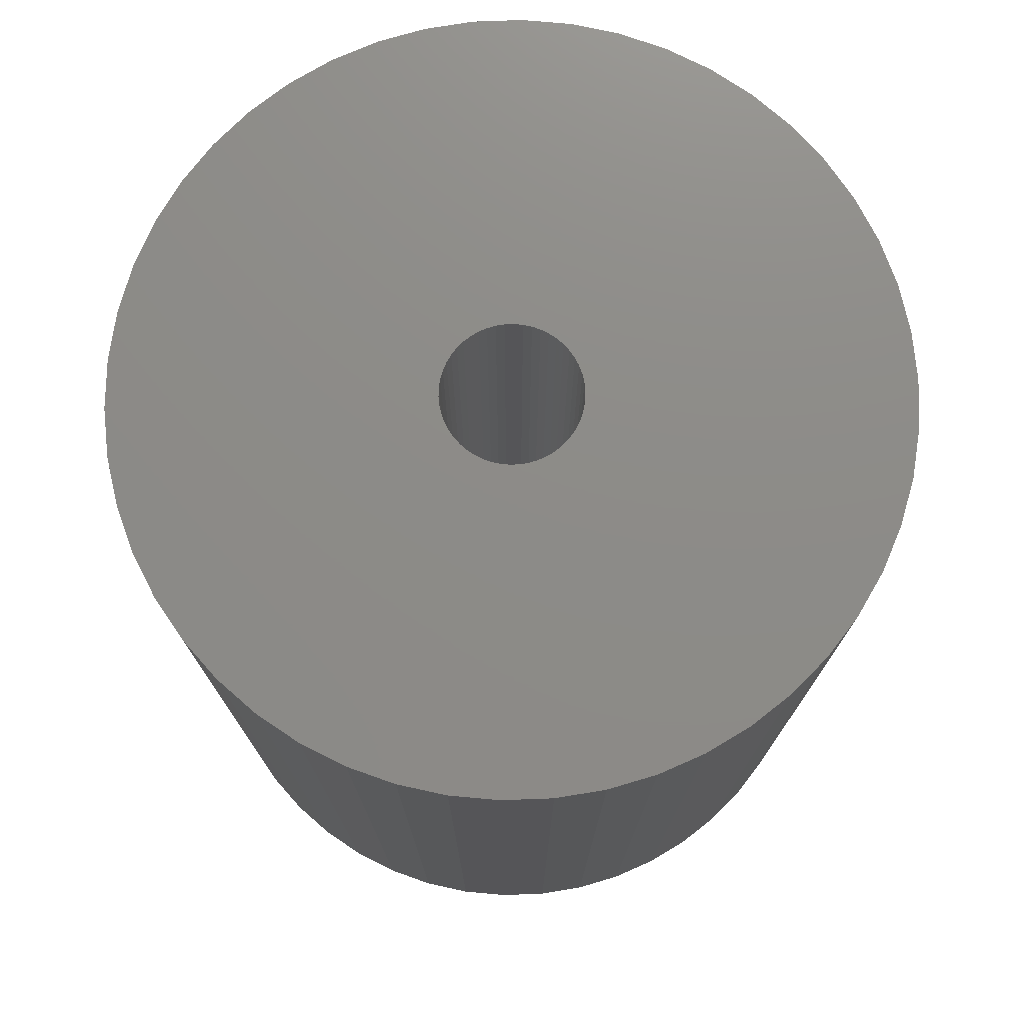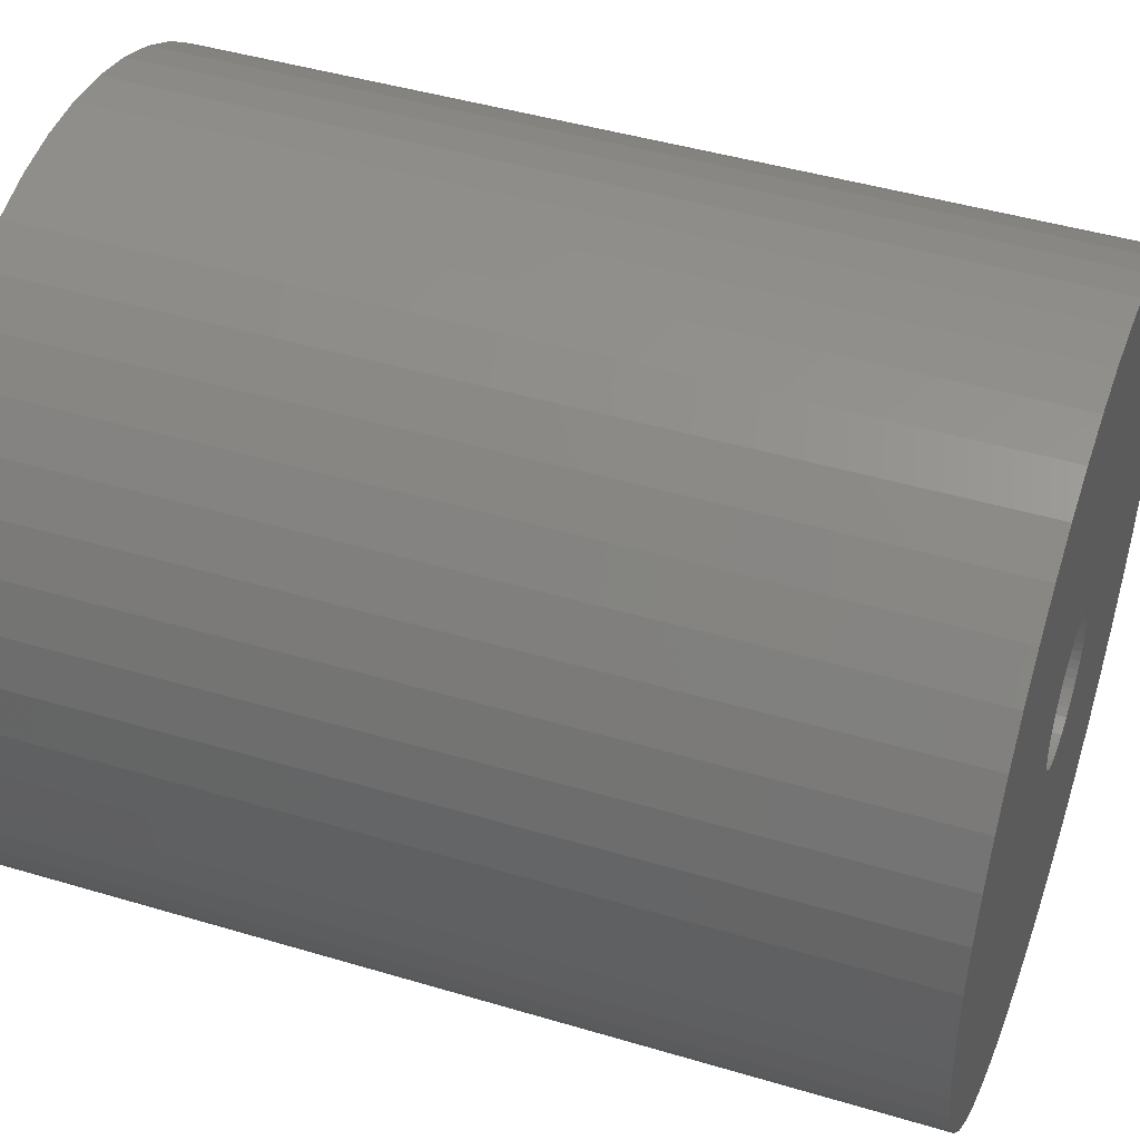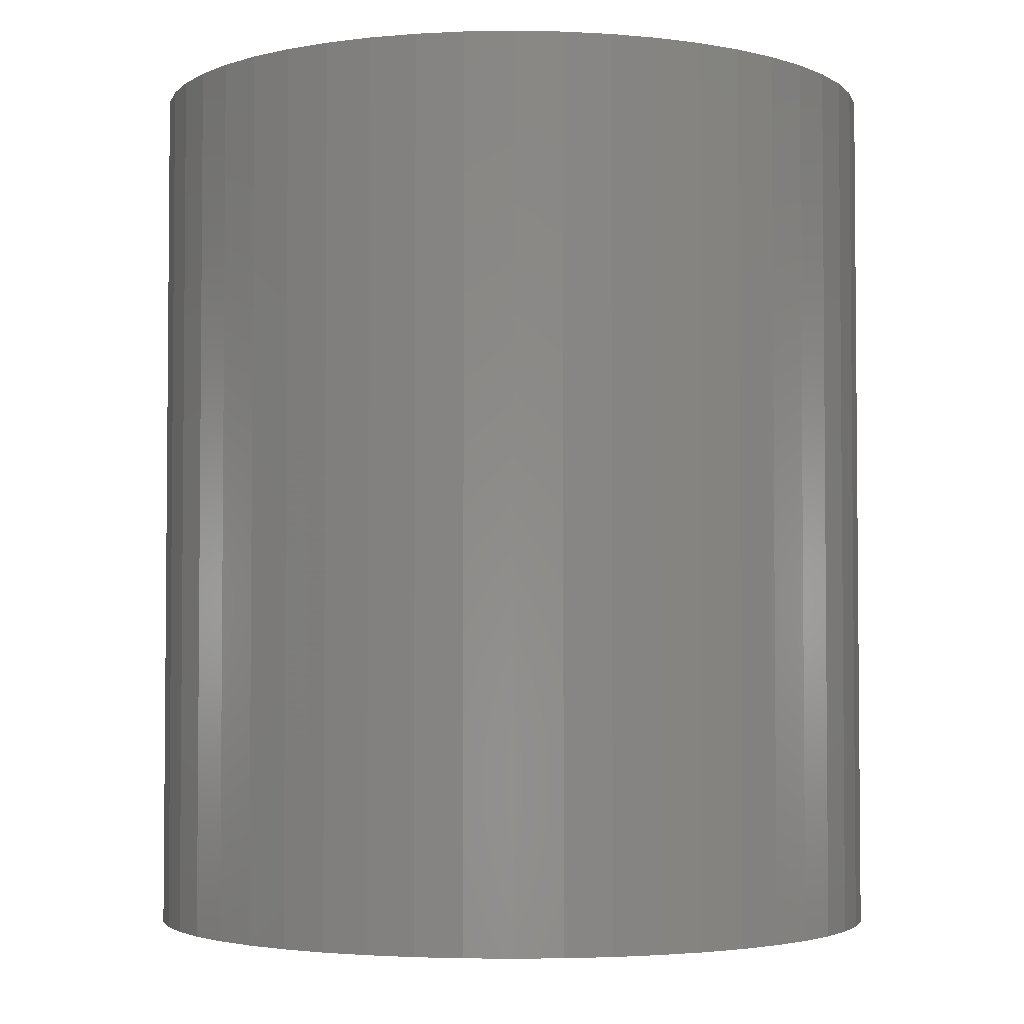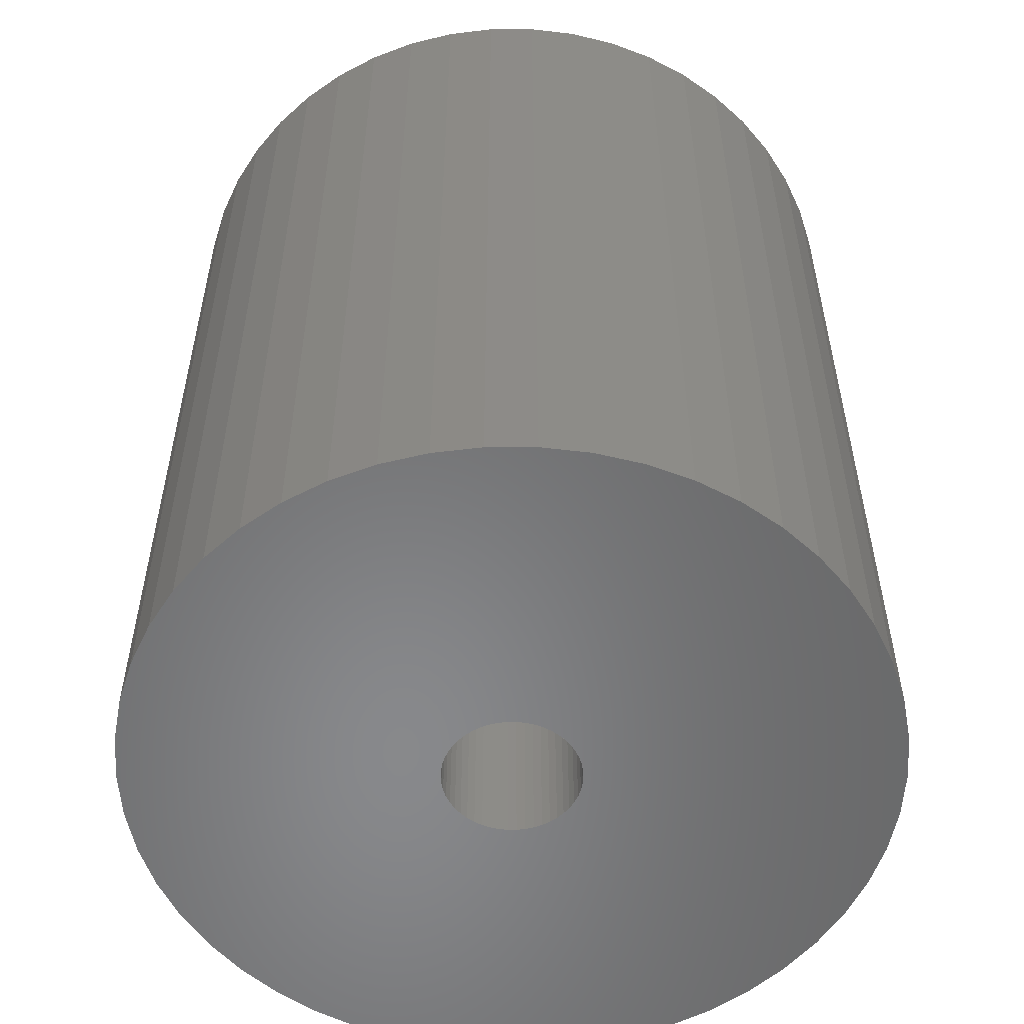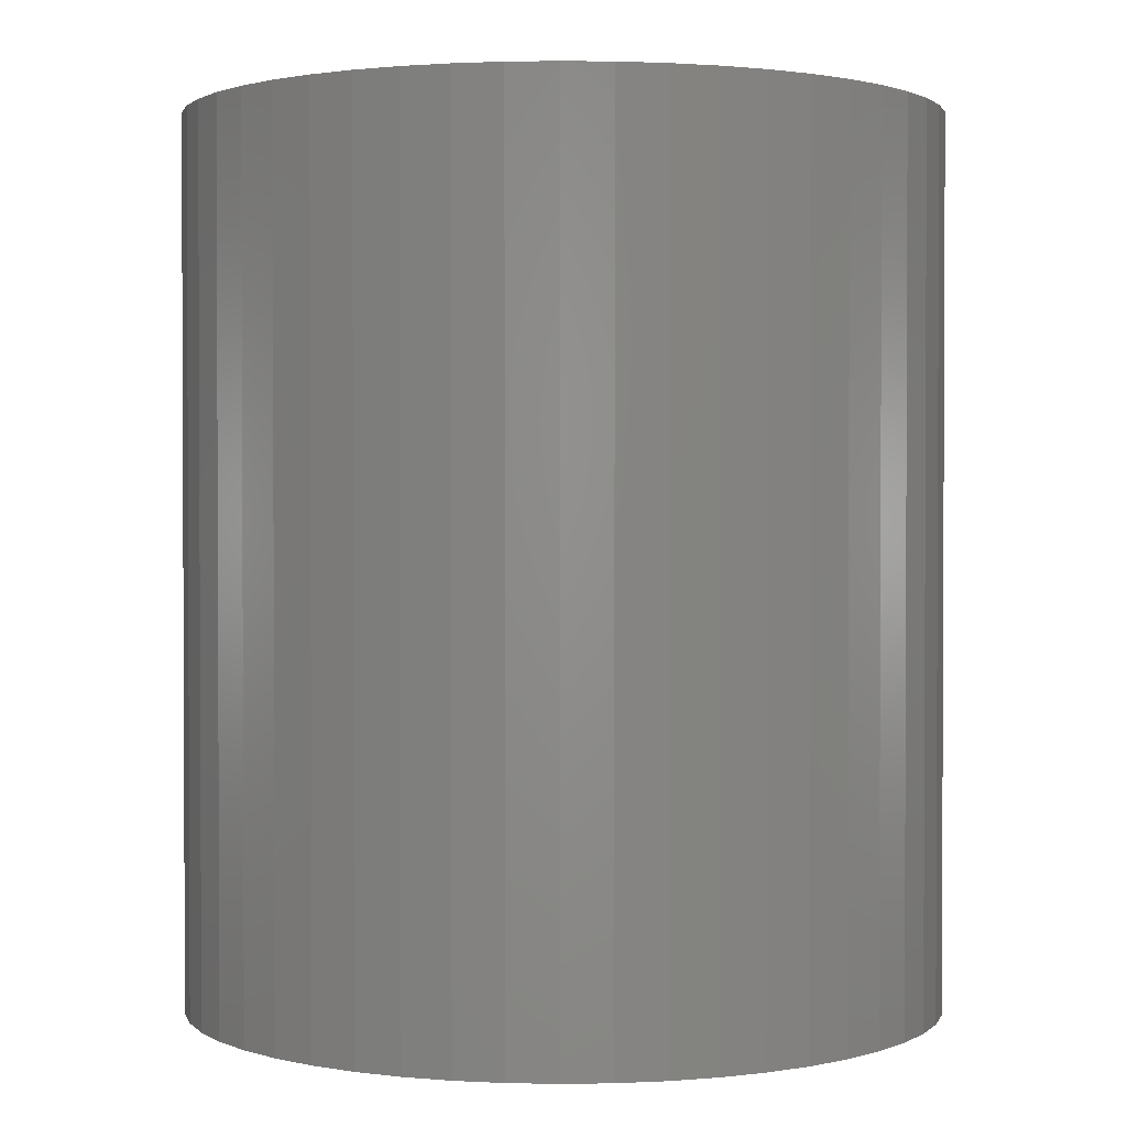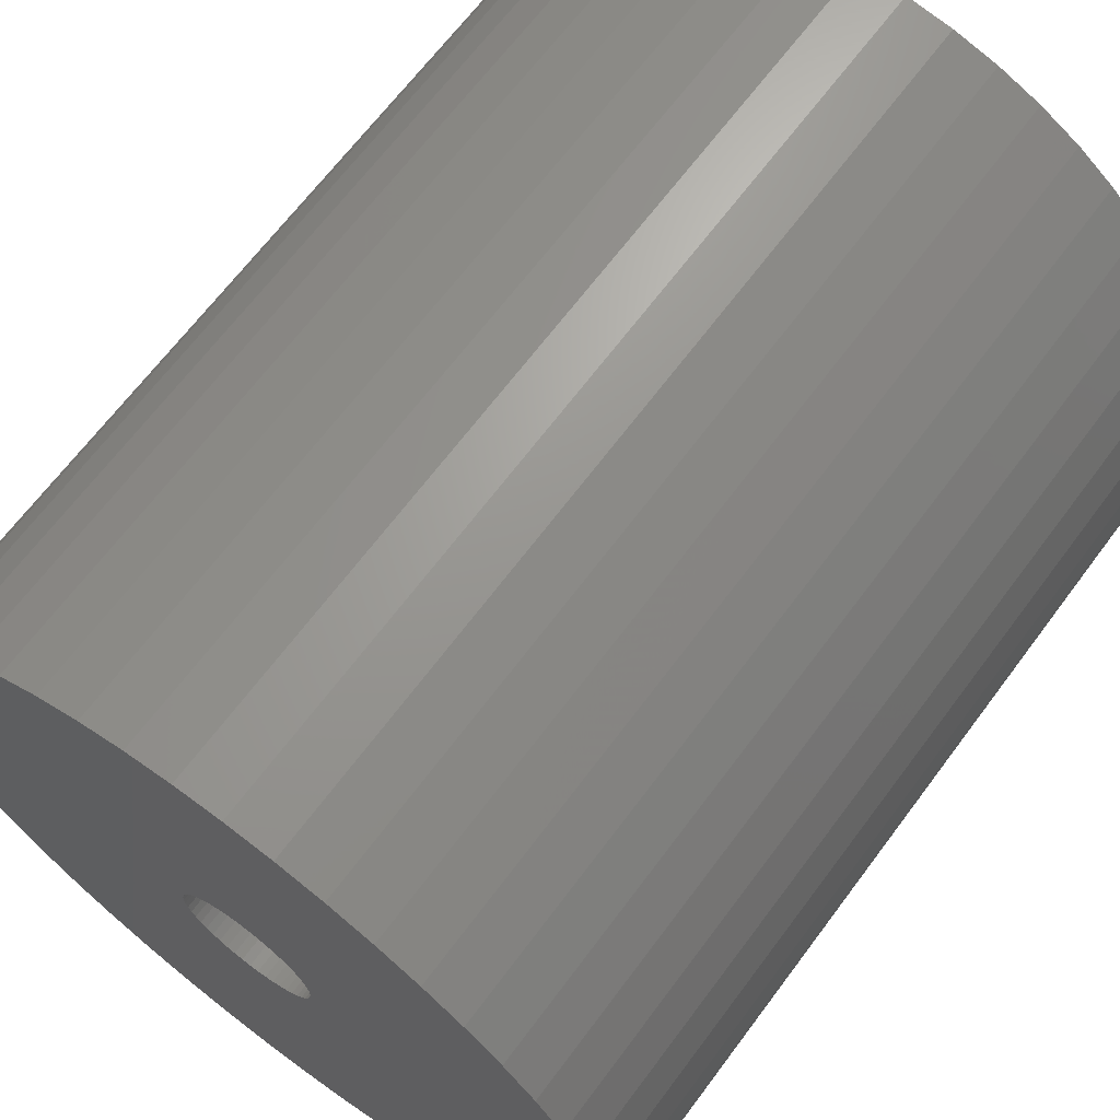
<metadata>
{"format":"stl","ext":"stl","renderer":"f3d","projection":"perspective","resolution":1024,"background":"white","views":[{"elev":75.6,"azim":-117.3,"up":"+Z"},{"elev":44.7,"azim":109.2,"up":"+Y"},{"elev":-3.2,"azim":-3.8,"up":"+Z"},{"elev":-55.0,"azim":43.3,"up":"+Z"},{"elev":1.5,"azim":-103.9,"up":"+Z"},{"elev":66.8,"azim":-143.3,"up":"+Y"}]}
</metadata>
<code>
# stl→obj: 200 verts, 400 faces
v 18 0 21
v 17.86 2.256 -21
v 17.86 2.256 21
v 18 0 -21
v -18 0 -21
v -17.86 2.256 21
v -17.86 2.256 -21
v -18 0 21
v 1.13 17.96 -21
v -1.13 17.96 21
v 1.13 17.96 21
v -1.13 17.96 -21
v -1.13 -17.96 -21
v 1.13 -17.96 21
v -1.13 -17.96 21
v 1.13 -17.96 -21
v 13.12 12.32 -21
v 11.47 13.87 21
v 13.12 12.32 21
v 11.47 13.87 -21
v -11.47 13.87 -21
v -13.12 12.32 21
v -11.47 13.87 21
v -13.12 12.32 -21
v -5.562 17.12 -21
v -7.664 16.29 21
v -5.562 17.12 21
v -7.664 16.29 -21
v 16.74 6.626 21
v 15.77 8.672 -21
v 15.77 8.672 21
v 16.74 6.626 -21
v 17.43 4.476 -21
v 17.43 4.476 21
v 14.56 10.58 -21
v 14.56 10.58 21
v 7.664 16.29 -21
v 5.562 17.12 21
v 7.664 16.29 21
v 5.562 17.12 -21
v 3.373 17.68 21
v 3.373 17.68 -21
v 9.645 15.2 -21
v 9.645 15.2 21
v -16.74 6.626 -21
v -15.77 8.672 21
v -15.77 8.672 -21
v -16.74 6.626 21
v -14.56 10.58 -21
v -14.56 10.58 21
v -17.43 4.476 -21
v -17.43 4.476 21
v -9.645 15.2 21
v -9.645 15.2 -21
v -3.373 17.68 21
v -3.373 17.68 -21
v 3.373 -17.68 21
v 3.373 -17.68 -21
v 5.562 -17.12 -21
v 7.664 -16.29 21
v 5.562 -17.12 21
v 7.664 -16.29 -21
v 3.25 0 21
v 3.224 0.4073 21
v 17.86 -2.256 21
v 3.148 0.8082 21
v 3.224 -0.4073 21
v 3.022 1.196 21
v 17.43 -4.476 21
v 2.848 1.566 21
v 3.148 -0.8082 21
v 2.629 1.91 21
v 16.74 -6.626 21
v 2.369 2.225 21
v 3.022 -1.196 21
v 2.072 2.504 21
v 15.77 -8.672 21
v 1.741 2.744 21
v 2.848 -1.566 21
v 1.384 2.941 21
v 14.56 -10.58 21
v 1.004 3.091 21
v 2.629 -1.91 21
v 13.12 -12.32 21
v 0.609 3.192 21
v 0.2041 3.244 21
v -0.2041 3.244 21
v -0.609 3.192 21
v -1.004 3.091 21
v -1.384 2.941 21
v -1.741 2.744 21
v -2.072 2.504 21
v -2.369 2.225 21
v -2.629 1.91 21
v 2.369 -2.225 21
v 11.47 -13.87 21
v 2.072 -2.504 21
v 9.645 -15.2 21
v 1.741 -2.744 21
v 1.384 -2.941 21
v 1.004 -3.091 21
v 0.609 -3.192 21
v 0.2041 -3.244 21
v -0.2041 -3.244 21
v -0.609 -3.192 21
v -3.373 -17.68 21
v -1.004 -3.091 21
v -5.562 -17.12 21
v -1.384 -2.941 21
v -7.664 -16.29 21
v -1.741 -2.744 21
v -9.645 -15.2 21
v -2.072 -2.504 21
v -11.47 -13.87 21
v -2.369 -2.225 21
v -13.12 -12.32 21
v -2.629 -1.91 21
v -14.56 -10.58 21
v -2.848 -1.566 21
v -15.77 -8.672 21
v -3.022 -1.196 21
v -16.74 -6.626 21
v -3.148 -0.8082 21
v -17.43 -4.476 21
v -3.224 -0.4073 21
v -17.86 -2.256 21
v -3.25 0 21
v -2.848 1.566 21
v -3.022 1.196 21
v -3.148 0.8082 21
v -3.224 0.4073 21
v 17.86 -2.256 -21
v 14.56 -10.58 -21
v 13.12 -12.32 -21
v 17.43 -4.476 -21
v 16.74 -6.626 -21
v -13.12 -12.32 -21
v -11.47 -13.87 -21
v -15.77 -8.672 -21
v -16.74 -6.626 -21
v -14.56 -10.58 -21
v 3.25 0 -21
v 3.224 -0.4073 -21
v 3.148 -0.8082 -21
v 3.224 0.4073 -21
v 3.022 -1.196 -21
v 15.77 -8.672 -21
v 2.848 -1.566 -21
v 3.148 0.8082 -21
v 2.629 -1.91 -21
v 2.369 -2.225 -21
v 11.47 -13.87 -21
v 3.022 1.196 -21
v 2.072 -2.504 -21
v 9.645 -15.2 -21
v 1.741 -2.744 -21
v 2.848 1.566 -21
v 1.384 -2.941 -21
v 1.004 -3.091 -21
v 2.629 1.91 -21
v 0.609 -3.192 -21
v 0.2041 -3.244 -21
v -0.2041 -3.244 -21
v -0.609 -3.192 -21
v -3.373 -17.68 -21
v -1.004 -3.091 -21
v -5.562 -17.12 -21
v -1.384 -2.941 -21
v -7.664 -16.29 -21
v -1.741 -2.744 -21
v -9.645 -15.2 -21
v -2.072 -2.504 -21
v -2.369 -2.225 -21
v -2.629 -1.91 -21
v 2.369 2.225 -21
v 2.072 2.504 -21
v 1.741 2.744 -21
v 1.384 2.941 -21
v 1.004 3.091 -21
v 0.609 3.192 -21
v 0.2041 3.244 -21
v -0.2041 3.244 -21
v -0.609 3.192 -21
v -1.004 3.091 -21
v -1.384 2.941 -21
v -1.741 2.744 -21
v -2.072 2.504 -21
v -2.369 2.225 -21
v -2.629 1.91 -21
v -2.848 1.566 -21
v -3.022 1.196 -21
v -3.148 0.8082 -21
v -3.224 0.4073 -21
v -3.25 0 -21
v -2.848 -1.566 -21
v -3.022 -1.196 -21
v -3.148 -0.8082 -21
v -17.43 -4.476 -21
v -3.224 -0.4073 -21
v -17.86 -2.256 -21
f 1 2 3
f 2 1 4
f 5 6 7
f 6 5 8
f 9 10 11
f 10 9 12
f 13 14 15
f 14 13 16
f 17 18 19
f 18 17 20
f 21 22 23
f 22 21 24
f 25 26 27
f 26 25 28
f 29 30 31
f 30 29 32
f 3 33 34
f 33 3 2
f 31 35 36
f 35 31 30
f 37 38 39
f 38 37 40
f 40 41 38
f 41 40 42
f 43 39 44
f 39 43 37
f 45 46 47
f 46 45 48
f 49 22 24
f 22 49 50
f 51 48 45
f 48 51 52
f 28 53 26
f 53 28 54
f 12 55 10
f 55 12 56
f 16 57 14
f 57 16 58
f 59 60 61
f 60 59 62
f 34 32 29
f 32 34 33
f 36 17 19
f 17 36 35
f 42 11 41
f 11 42 9
f 20 44 18
f 44 20 43
f 47 50 49
f 50 47 46
f 7 52 51
f 52 7 6
f 63 1 3
f 64 3 34
f 1 63 65
f 66 34 29
f 67 65 63
f 68 29 31
f 65 67 69
f 70 31 36
f 71 69 67
f 72 36 19
f 69 71 73
f 74 19 18
f 75 73 71
f 76 18 44
f 73 75 77
f 78 44 39
f 79 77 75
f 80 39 38
f 77 79 81
f 82 38 41
f 83 81 79
f 81 83 84
f 3 64 63
f 34 66 64
f 29 68 66
f 31 70 68
f 36 72 70
f 19 74 72
f 18 76 74
f 44 78 76
f 39 80 78
f 85 41 11
f 38 82 80
f 41 85 82
f 11 86 85
f 11 87 86
f 10 87 11
f 87 10 88
f 55 88 10
f 88 55 89
f 27 89 55
f 89 27 90
f 26 90 27
f 90 26 91
f 53 91 26
f 91 53 92
f 23 92 53
f 92 23 93
f 93 22 94
f 22 93 23
f 95 84 83
f 84 95 96
f 97 96 95
f 96 97 98
f 99 98 97
f 98 99 60
f 100 60 99
f 60 100 61
f 101 61 100
f 61 101 57
f 102 57 101
f 57 102 14
f 103 14 102
f 104 14 103
f 15 104 105
f 106 105 107
f 104 15 14
f 108 107 109
f 110 109 111
f 112 111 113
f 114 113 115
f 116 115 117
f 118 117 119
f 120 119 121
f 122 121 123
f 124 123 125
f 105 106 15
f 126 125 127
f 50 94 22
f 94 50 128
f 107 108 106
f 46 128 50
f 109 110 108
f 128 46 129
f 111 112 110
f 48 129 46
f 113 114 112
f 129 48 130
f 115 116 114
f 52 130 48
f 117 118 116
f 130 52 131
f 119 120 118
f 6 131 52
f 121 122 120
f 131 6 127
f 123 124 122
f 8 127 6
f 125 126 124
f 127 8 126
f 54 23 53
f 23 54 21
f 56 27 55
f 27 56 25
f 65 4 1
f 4 65 132
f 84 133 81
f 133 84 134
f 73 135 69
f 135 73 136
f 69 132 65
f 132 69 135
f 137 114 116
f 114 137 138
f 139 122 140
f 122 139 120
f 137 118 141
f 118 137 116
f 142 4 132
f 143 132 135
f 4 142 2
f 144 135 136
f 145 2 142
f 146 136 147
f 2 145 33
f 148 147 133
f 149 33 145
f 150 133 134
f 33 149 32
f 151 134 152
f 153 32 149
f 154 152 155
f 32 153 30
f 156 155 62
f 157 30 153
f 158 62 59
f 30 157 35
f 159 59 58
f 160 35 157
f 35 160 17
f 132 143 142
f 135 144 143
f 136 146 144
f 147 148 146
f 133 150 148
f 134 151 150
f 152 154 151
f 155 156 154
f 62 158 156
f 161 58 16
f 59 159 158
f 58 161 159
f 16 162 161
f 16 163 162
f 13 163 16
f 163 13 164
f 165 164 13
f 164 165 166
f 167 166 165
f 166 167 168
f 169 168 167
f 168 169 170
f 171 170 169
f 170 171 172
f 138 172 171
f 172 138 173
f 173 137 174
f 137 173 138
f 175 17 160
f 17 175 20
f 176 20 175
f 20 176 43
f 177 43 176
f 43 177 37
f 178 37 177
f 37 178 40
f 179 40 178
f 40 179 42
f 180 42 179
f 42 180 9
f 181 9 180
f 182 9 181
f 12 182 183
f 56 183 184
f 182 12 9
f 25 184 185
f 28 185 186
f 54 186 187
f 21 187 188
f 24 188 189
f 49 189 190
f 47 190 191
f 45 191 192
f 51 192 193
f 183 56 12
f 7 193 194
f 141 174 137
f 174 141 195
f 184 25 56
f 139 195 141
f 185 28 25
f 195 139 196
f 186 54 28
f 140 196 139
f 187 21 54
f 196 140 197
f 188 24 21
f 198 197 140
f 189 49 24
f 197 198 199
f 190 47 49
f 200 199 198
f 191 45 47
f 199 200 194
f 192 51 45
f 5 194 200
f 193 7 51
f 194 5 7
f 62 98 60
f 98 62 155
f 81 147 77
f 147 81 133
f 140 124 198
f 124 140 122
f 58 61 57
f 61 58 59
f 77 136 73
f 136 77 147
f 165 15 106
f 15 165 13
f 169 108 110
f 108 169 167
f 171 110 112
f 110 171 169
f 141 120 139
f 120 141 118
f 198 126 200
f 126 198 124
f 200 8 5
f 8 200 126
f 152 84 96
f 84 152 134
f 155 96 98
f 96 155 152
f 167 106 108
f 106 167 165
f 138 112 114
f 112 138 171
f 153 70 157
f 70 153 68
f 130 191 129
f 191 130 192
f 157 72 160
f 72 157 70
f 180 82 85
f 82 180 179
f 179 80 82
f 80 179 178
f 185 89 90
f 89 185 184
f 129 190 128
f 190 129 191
f 144 67 143
f 67 144 71
f 181 85 86
f 85 181 180
f 177 76 78
f 76 177 176
f 131 192 130
f 192 131 193
f 94 188 93
f 188 94 189
f 186 90 91
f 90 186 185
f 183 87 88
f 87 183 182
f 142 64 145
f 64 142 63
f 146 71 144
f 71 146 75
f 154 99 97
f 99 154 156
f 145 66 149
f 66 145 64
f 149 68 153
f 68 149 66
f 176 74 76
f 74 176 175
f 160 74 175
f 74 160 72
f 182 86 87
f 86 182 181
f 178 78 80
f 78 178 177
f 127 193 131
f 193 127 194
f 128 189 94
f 189 128 190
f 184 88 89
f 88 184 183
f 187 91 92
f 91 187 186
f 188 92 93
f 92 188 187
f 162 104 103
f 104 162 163
f 121 197 123
f 197 121 196
f 119 196 121
f 196 119 195
f 161 103 102
f 103 161 162
f 151 83 150
f 83 151 95
f 143 63 142
f 63 143 67
f 166 109 107
f 109 166 168
f 159 102 101
f 102 159 161
f 156 100 99
f 100 156 158
f 151 97 95
f 97 151 154
f 148 75 146
f 75 148 79
f 150 79 148
f 79 150 83
f 170 113 111
f 113 170 172
f 164 107 105
f 107 164 166
f 115 174 117
f 174 115 173
f 172 115 113
f 115 172 173
f 123 199 125
f 199 123 197
f 125 194 127
f 194 125 199
f 168 111 109
f 111 168 170
f 163 105 104
f 105 163 164
f 117 195 119
f 195 117 174
f 158 101 100
f 101 158 159

</code>
